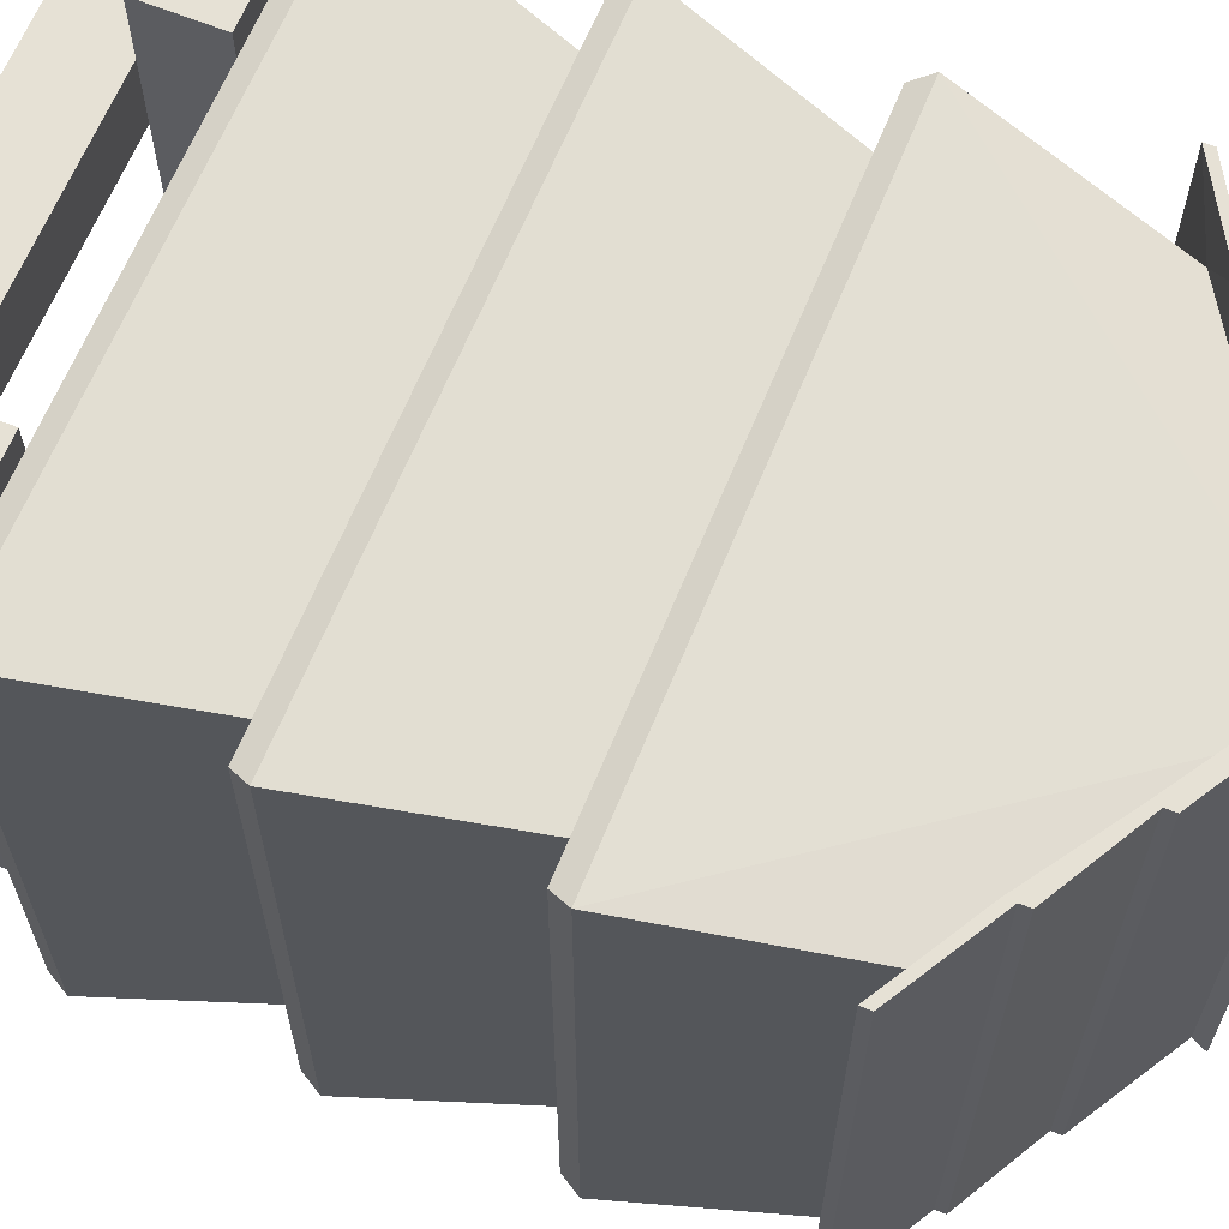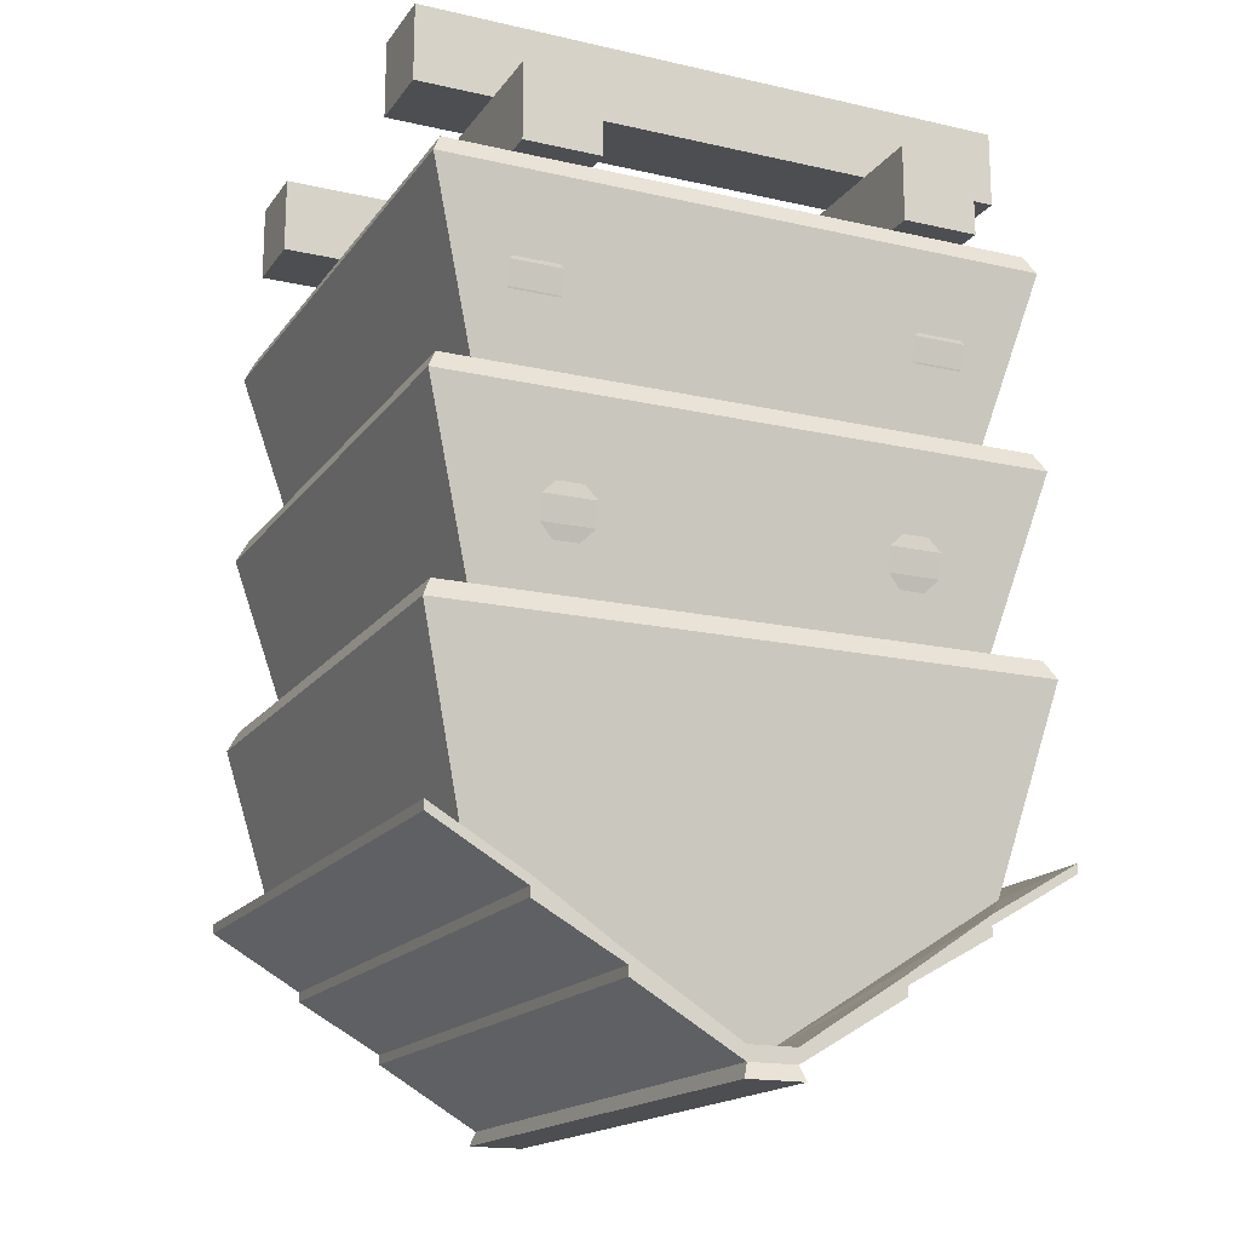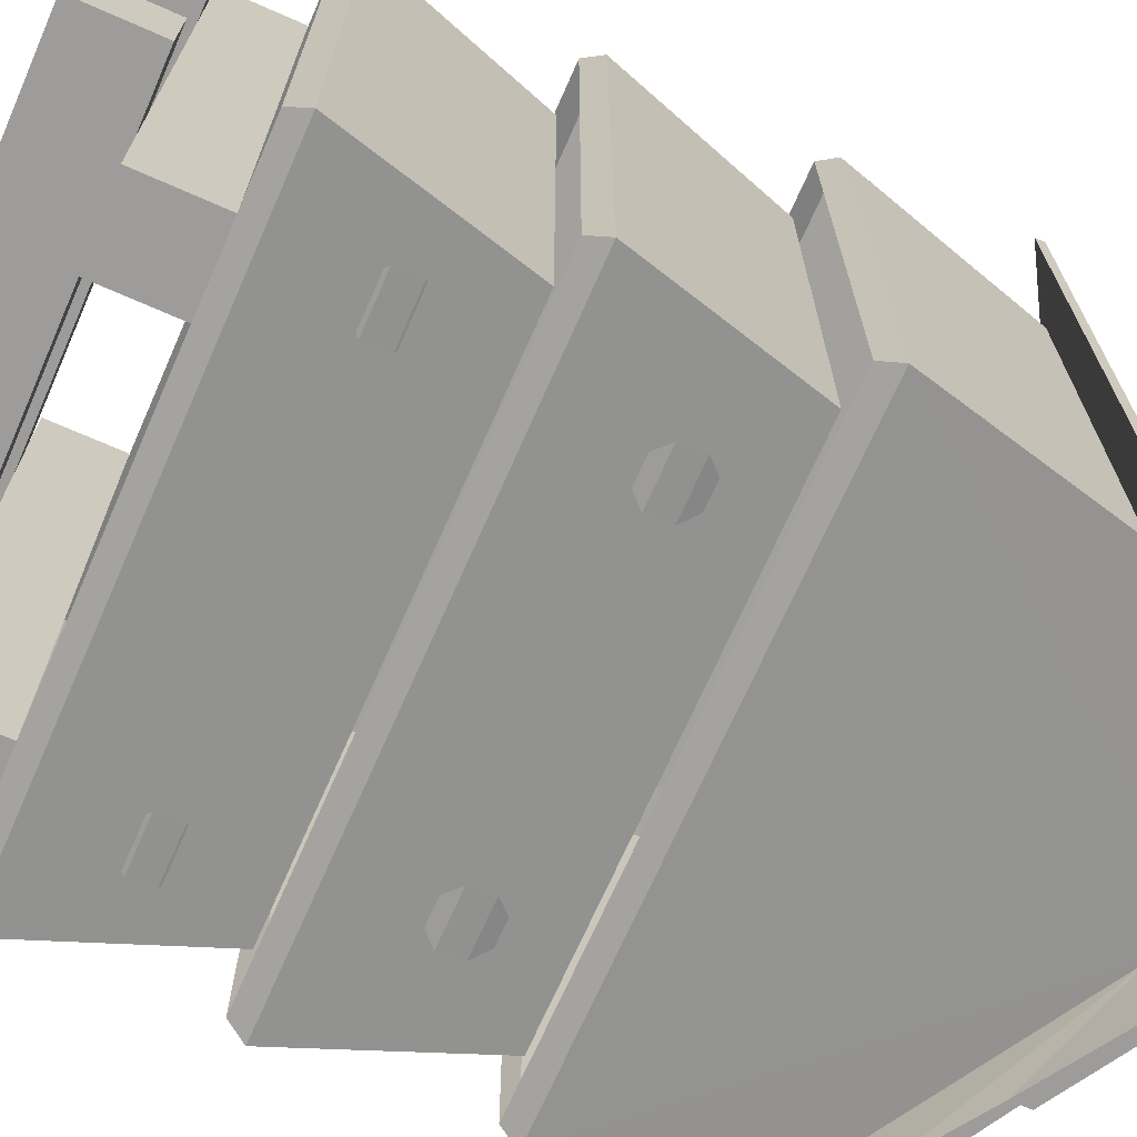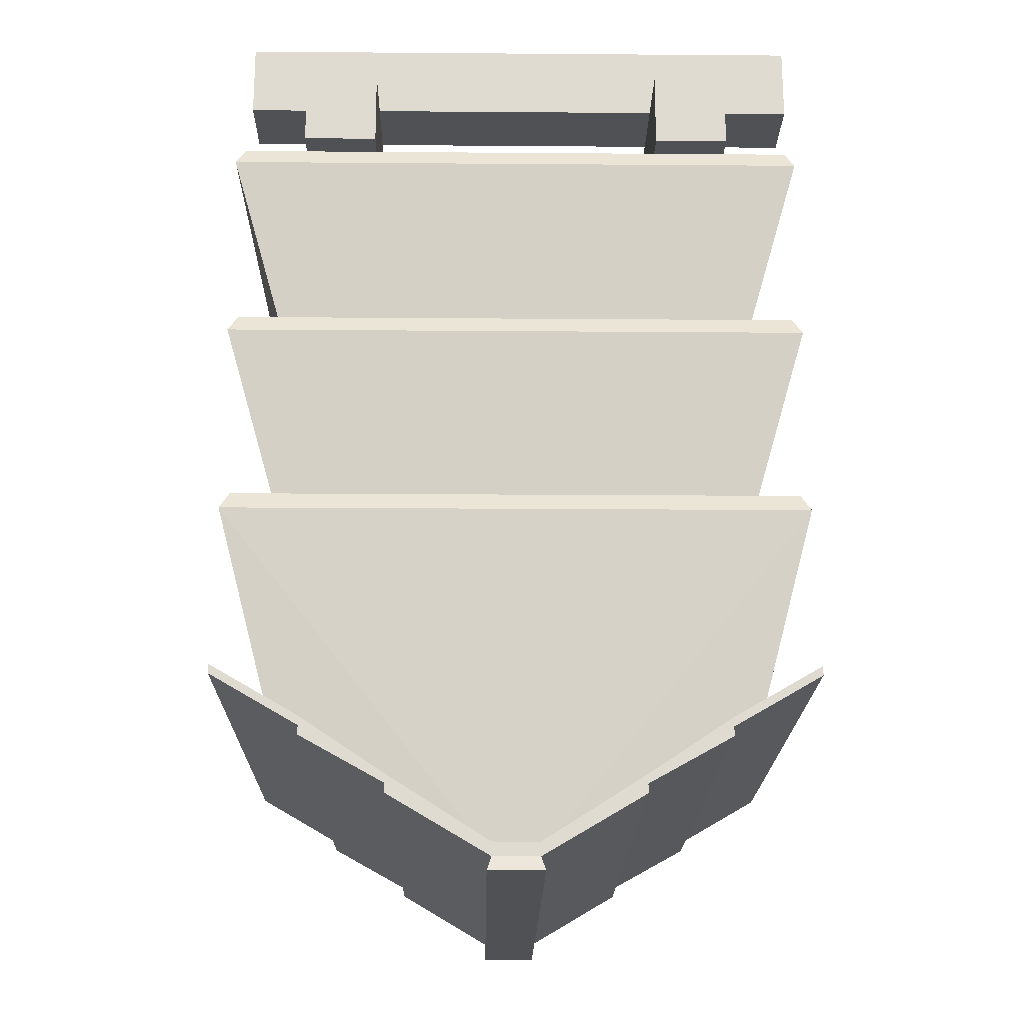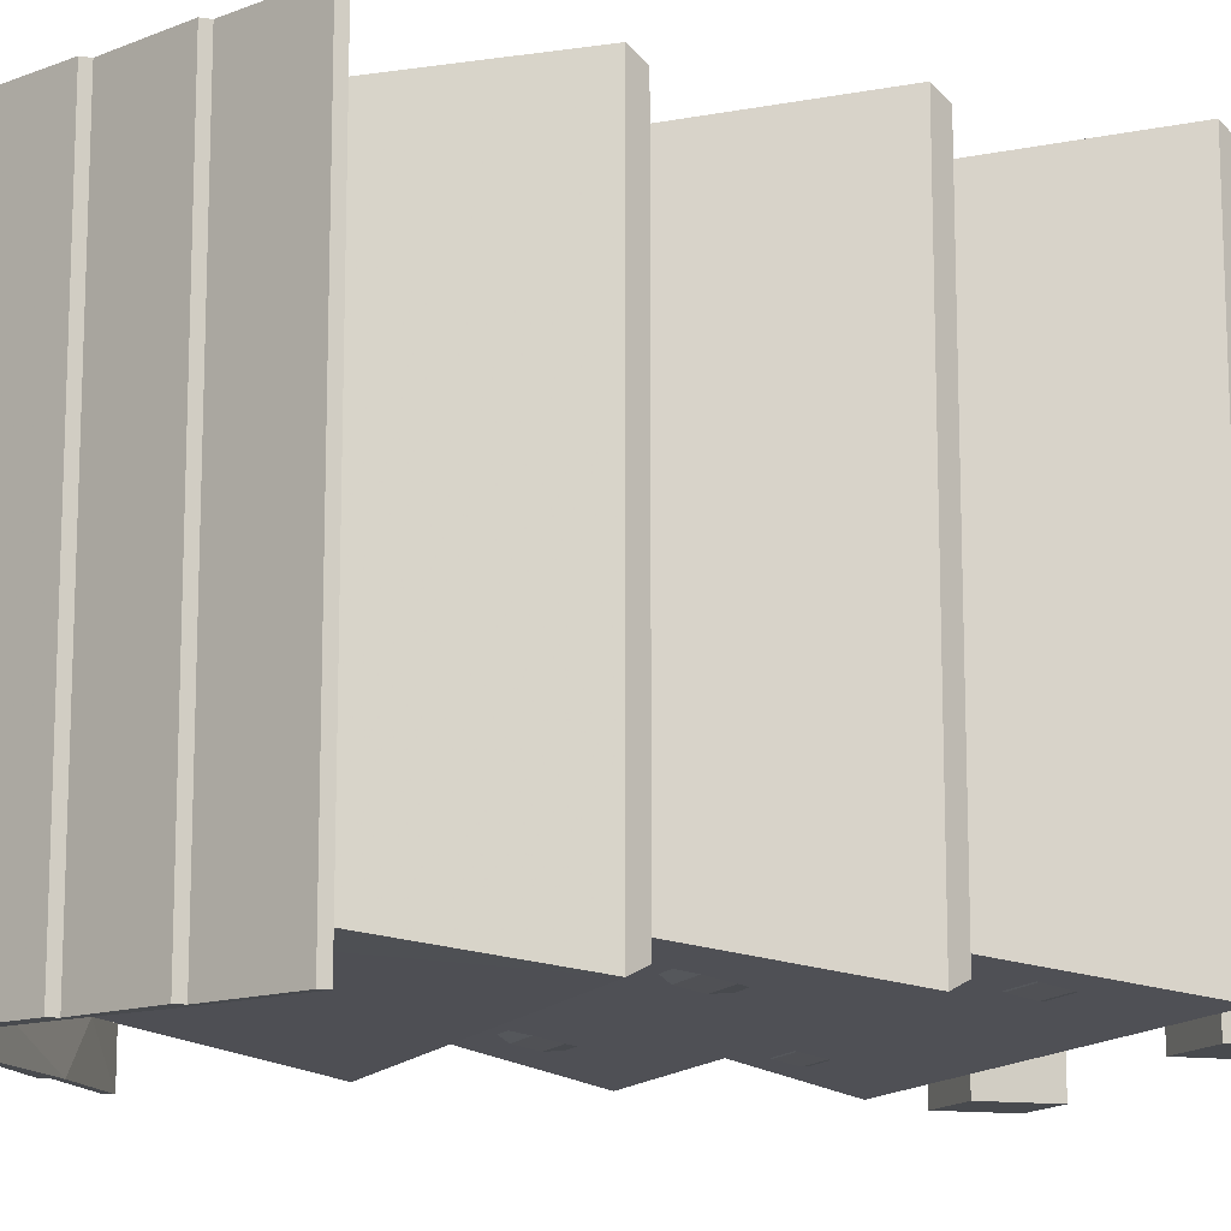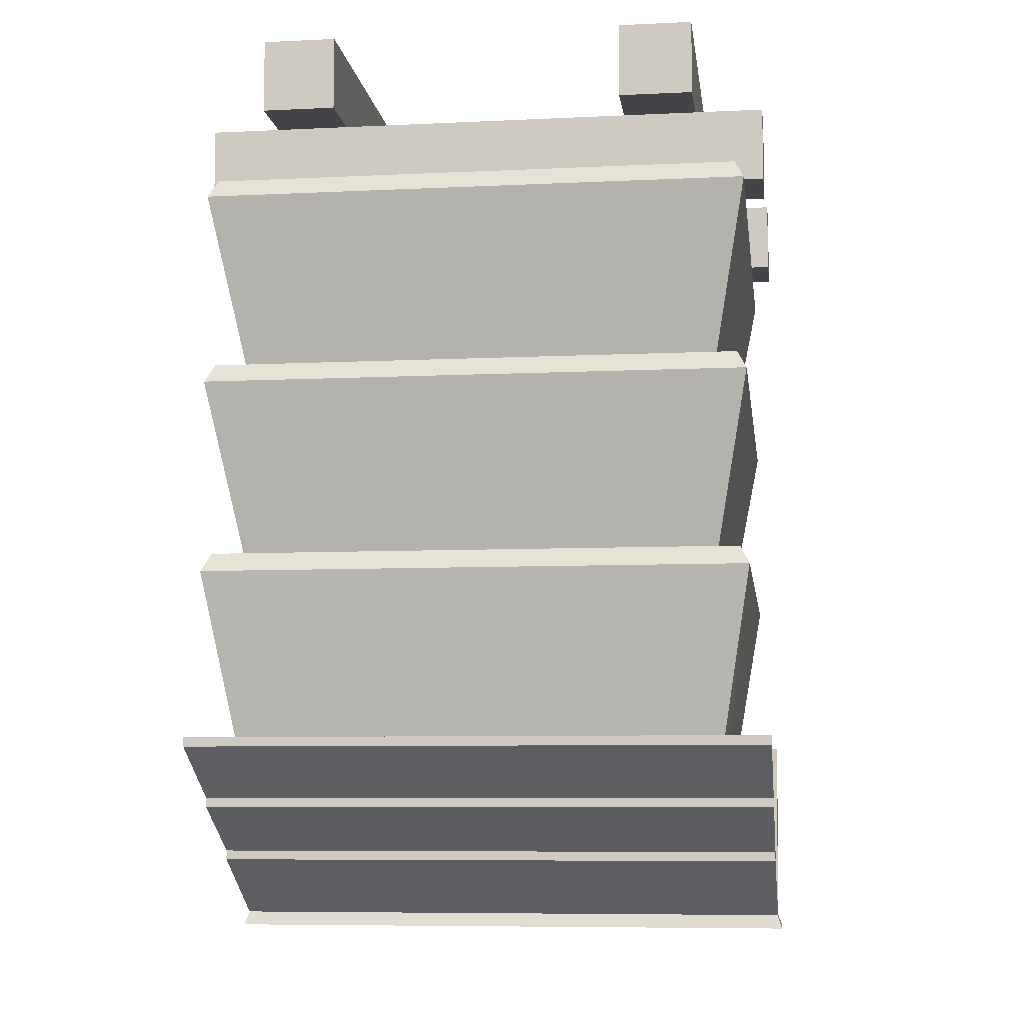
<metadata>
{"format":"obj","ext":"obj","renderer":"f3d","projection":"perspective","resolution":1024,"background":"white","views":[{"elev":64.4,"azim":-67.9,"up":"+Z"},{"elev":-17.1,"azim":155.6,"up":"+Y"},{"elev":-70.1,"azim":-113.8,"up":"+Z"},{"elev":-19.8,"azim":-0.8,"up":"+Y"},{"elev":-13.1,"azim":71.2,"up":"+Z"},{"elev":-7.7,"azim":-82.4,"up":"+Y"}]}
</metadata>
<code>
v -0.2109 -1.102 -0.4297
v -0.2109 -1.141 -0.4219
v -0.2969 -1.141 -0.4219
v -0.2969 -1.102 -0.4297
v -0.2734 -1.078 -0.4297
v -0.2344 -1.078 -0.4297
v -0.2344 -1.164 -0.4141
v -0.2734 -1.164 -0.4141
v 0.2969 -1.102 -0.4297
v 0.2969 -1.141 -0.4219
v 0.2109 -1.141 -0.4219
v 0.2109 -1.102 -0.4297
v 0.2344 -1.078 -0.4297
v 0.2734 -1.078 -0.4297
v 0.2734 -1.164 -0.4141
v 0.2344 -1.164 -0.4141
v -0.2344 -0.7578 -0.4453
v -0.2344 -0.7969 -0.4375
v -0.3203 -0.7969 -0.4375
v -0.3203 -0.7578 -0.4453
v -0.2969 -0.7344 -0.4453
v -0.2578 -0.7344 -0.4453
v -0.2578 -0.8203 -0.4297
v -0.2969 -0.8203 -0.4297
v 0.3203 -0.7578 -0.4453
v 0.3203 -0.7969 -0.4375
v 0.2344 -0.7969 -0.4375
v 0.2344 -0.7578 -0.4453
v 0.2578 -0.7344 -0.4453
v 0.2969 -0.7344 -0.4453
v 0.2969 -0.8203 -0.4297
v 0.2578 -0.8203 -0.4297
v -0.2891 -0.4141 -0.4453
v -0.2891 -0.4531 -0.4375
v -0.375 -0.4531 -0.4375
v -0.375 -0.4141 -0.4453
v -0.3516 -0.3906 -0.4453
v -0.3125 -0.3906 -0.4453
v -0.3125 -0.4766 -0.4297
v -0.3516 -0.4766 -0.4297
v 0.375 -0.4141 -0.4453
v 0.375 -0.4531 -0.4375
v 0.2891 -0.4531 -0.4375
v 0.2891 -0.4141 -0.4453
v 0.3125 -0.3906 -0.4453
v 0.3516 -0.3906 -0.4453
v 0.3516 -0.4766 -0.4297
v 0.3125 -0.4766 -0.4297
v 0.04688 -1.555 -0.5
v -0.04688 -1.555 -0.5
v -0.03906 -1.531 -0.4922
v 0.03906 -1.531 -0.4922
v 0.04688 -1.555 0.5
v -0.04688 -1.555 0.5
v -0.03906 -1.531 0.4922
v -0.2109 -1.43 0.4922
v -0.2109 -1.43 -0.4922
v -0.03906 -1.508 -0.4922
v 0.03906 -1.508 -0.4922
v 0.2109 -1.43 -0.4922
v 0.03906 -1.531 0.4922
v 0.03906 -1.508 0.4922
v -0.03906 -1.508 0.4922
v -0.2109 -1.414 0.4922
v -0.2109 -1.414 -0.4922
v -0.2109 -1.398 -0.4922
v -0.03906 -1.508 -0.375
v -0.3516 -1.305 -0.4922
v -0.4141 -1.266 -0.4141
v -0.5 -0.9375 -0.4688
v 0.03906 -1.508 -0.375
v 0.5 -0.9375 -0.4688
v 0.4141 -1.266 -0.4141
v 0.3516 -1.305 -0.4922
v 0.2109 -1.398 -0.4922
v 0.2109 -1.414 -0.4922
v 0.2109 -1.43 0.4922
v 0.2109 -1.414 0.4922
v 0.2109 -1.398 0.4922
v 0.03906 -1.508 0.375
v -0.03906 -1.508 0.375
v -0.2109 -1.398 0.4922
v -0.3516 -1.336 0.4922
v -0.3516 -1.336 -0.4922
v -0.3516 -1.32 -0.4922
v -0.5 -1.234 -0.4922
v -0.5 -1.219 -0.4922
v -0.4141 -1.266 0.4062
v -0.5 -0.9375 0.4609
v -0.4844 -0.9062 0.4453
v -0.4844 -0.9062 -0.4531
v 0.4844 -0.9062 -0.4531
v 0.5 -0.9375 0.4609
v 0.4141 -1.266 0.4062
v 0.5 -1.219 0.4922
v 0.5 -1.219 -0.4922
v 0.5 -1.234 -0.4922
v 0.3516 -1.32 -0.4922
v 0.3516 -1.336 -0.4922
v -0.3516 -1.32 0.4922
v -0.5 -1.234 0.4922
v -0.5 -1.219 0.4922
v -0.3516 -1.305 0.4922
v 0.4844 -0.9062 0.4453
v 0.4141 -0.5781 -0.4141
v -0.4141 -0.5781 -0.4141
v -0.5 -0.2812 -0.4688
v 0.5 -0.2812 -0.4688
v 0.4141 -0.5781 0.4062
v 0.5 -0.2812 0.4609
v -0.4141 -0.5781 0.4062
v -0.5 -0.2812 0.4609
v -0.4844 -0.25 0.4453
v -0.4844 -0.25 -0.4531
v 0.4844 -0.25 -0.4531
v 0.4844 -0.25 0.4453
v 0.4141 -0.9062 -0.4141
v -0.4141 -0.9062 -0.4141
v -0.5 -0.6094 -0.4688
v 0.5 -0.6094 -0.4688
v 0.4141 -0.9062 0.4062
v 0.5 -0.6094 0.4609
v -0.4141 -0.9062 0.4062
v -0.5 -0.6094 0.4609
v -0.4844 -0.5781 0.4453
v -0.4844 -0.5781 -0.4531
v 0.4844 -0.5781 -0.4531
v 0.4844 -0.5781 0.4453
v 0.3516 -1.305 0.4922
v 0.5 -1.234 0.4922
v 0.3516 -1.32 0.4922
v 0.3516 -1.336 0.4922
v -0.25 -0.25 -0.4922
v -0.375 -0.25 -0.4922
v -0.375 -0.125 -0.4922
v -0.25 -0.125 -0.4922
v -0.25 -0.25 0.4922
v -0.375 -0.25 0.4922
v -0.375 -0.125 0.4922
v -0.25 -0.125 0.4922
v 0.375 -0.25 -0.4922
v 0.25 -0.25 -0.4922
v 0.25 -0.125 -0.4922
v 0.375 -0.125 -0.4922
v 0.375 -0.25 0.4922
v 0.25 -0.25 0.4922
v 0.25 -0.125 0.4922
v 0.375 -0.125 0.4922
v -0.4844 -0.125 0.25
v -0.4844 -0.125 0.375
v -0.4844 0 0.375
v -0.4844 0 0.25
v 0.5 -0.125 0.25
v 0.5 -0.125 0.375
v 0.5 0 0.375
v 0.5 0 0.25
v -0.4844 -0.125 -0.375
v -0.4844 -0.125 -0.25
v -0.4844 0 -0.25
v -0.4844 0 -0.375
v 0.5 -0.125 -0.375
v 0.5 -0.125 -0.25
v 0.5 0 -0.25
v 0.5 0 -0.375
f 1 2 3
f 1 3 4
f 1 4 5
f 1 5 6
f 3 2 7
f 3 7 8
f 9 10 11
f 9 11 12
f 9 12 13
f 9 13 14
f 11 10 15
f 11 15 16
f 17 18 19
f 17 19 20
f 17 20 21
f 17 21 22
f 19 18 23
f 19 23 24
f 25 26 27
f 25 27 28
f 25 28 29
f 25 29 30
f 27 26 31
f 27 31 32
f 33 34 35
f 33 35 36
f 33 36 37
f 33 37 38
f 35 34 39
f 35 39 40
f 41 42 43
f 41 43 44
f 41 44 45
f 41 45 46
f 43 42 47
f 43 47 48
f 49 50 51
f 49 51 52
f 49 52 53
f 50 54 55
f 50 55 51
f 51 57 58
f 51 58 52
f 52 58 59
f 52 59 60
f 52 61 53
f 53 61 54
f 54 61 55
f 55 61 62
f 55 62 63
f 55 63 56
f 56 63 64
f 56 64 57
f 57 64 65
f 57 65 58
f 58 65 66
f 59 75 76
f 59 76 60
f 60 76 77
f 61 77 62
f 62 77 78
f 62 78 79
f 63 82 64
f 64 82 83
f 65 84 66
f 66 84 85
f 66 85 68
f 68 85 86
f 68 86 87
f 74 96 97
f 74 97 98
f 74 98 75
f 75 98 99
f 75 99 76
f 76 78 77
f 84 83 100
f 84 100 85
f 86 101 102
f 86 102 87
f 82 100 83
f 100 82 103
f 100 103 101
f 101 103 102
f 95 129 130
f 95 130 96
f 96 130 97
f 98 131 132
f 98 132 99
f 78 132 79
f 79 132 131
f 79 131 129
f 129 131 130
f 133 134 135
f 133 135 136
f 138 137 140
f 138 140 139
f 141 142 143
f 141 143 144
f 146 145 148
f 146 148 147
f 49 53 50
f 50 53 54
f 51 55 56
f 51 56 57
f 52 60 61
f 67 69 70
f 67 70 71
f 71 70 72
f 71 72 73
f 60 77 61
f 64 83 65
f 65 83 84
f 69 88 89
f 69 89 70
f 72 93 94
f 72 94 73
f 76 99 78
f 85 100 101
f 85 101 86
f 88 81 89
f 89 81 80
f 89 80 93
f 80 94 93
f 97 130 131
f 97 131 98
f 99 132 78
f 133 136 137
f 134 138 139
f 134 139 135
f 137 136 140
f 141 144 145
f 142 146 147
f 142 147 143
f 145 144 148
f 149 153 150
f 150 153 154
f 157 161 158
f 158 161 162
f 58 66 67
f 67 66 68
f 67 68 69
f 71 73 74
f 71 74 75
f 71 75 59
f 62 79 80
f 62 80 63
f 63 80 81
f 63 81 82
f 68 87 69
f 69 87 88
f 73 94 95
f 73 95 96
f 73 96 74
f 87 102 88
f 88 102 103
f 88 103 81
f 94 80 129
f 94 129 95
f 79 129 80
f 81 103 82
f 70 89 90
f 70 90 91
f 70 91 72
f 72 91 92
f 72 92 93
f 89 93 104
f 89 104 90
f 105 106 107
f 105 107 108
f 105 108 109
f 109 108 110
f 109 110 111
f 111 110 112
f 111 112 106
f 106 112 107
f 93 92 104
f 133 137 134
f 134 137 138
f 141 145 142
f 142 145 146
f 149 152 153
f 150 154 155
f 150 155 151
f 153 152 156
f 157 160 161
f 158 162 163
f 158 163 159
f 161 160 164
f 107 112 113
f 107 113 114
f 107 114 108
f 108 114 115
f 108 115 110
f 110 115 116
f 110 116 112
f 112 116 113
f 117 118 119
f 117 119 120
f 117 120 121
f 121 120 122
f 121 122 123
f 123 122 124
f 123 124 118
f 118 124 119
f 119 124 125
f 119 125 126
f 119 126 120
f 120 126 127
f 120 127 122
f 122 127 128
f 122 128 124
f 124 128 125
f 149 150 151
f 149 151 152
f 154 153 156
f 154 156 155
f 157 158 159
f 157 159 160
f 162 161 164
f 162 164 163

</code>
